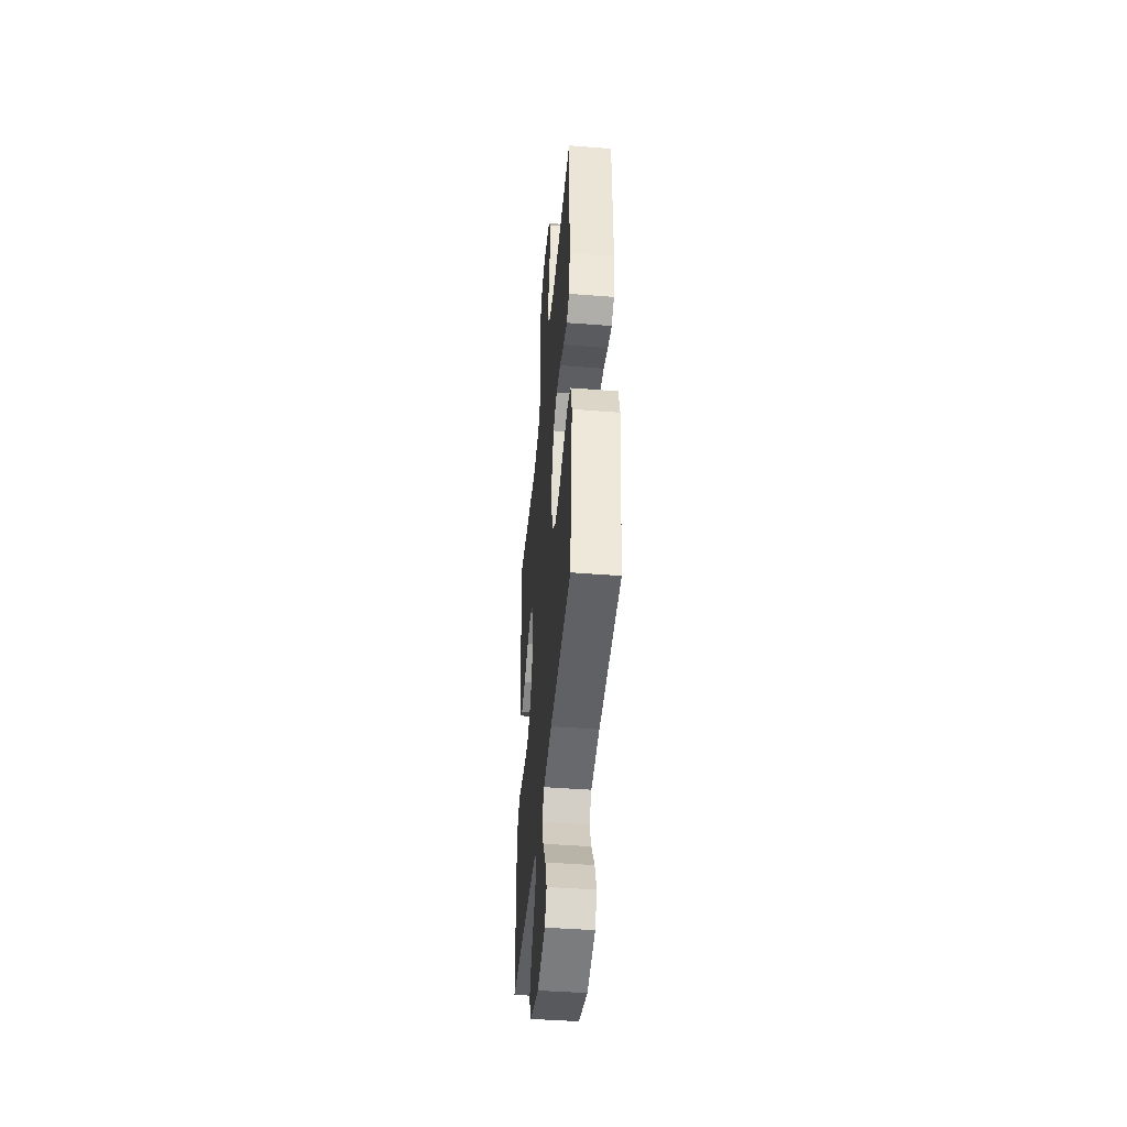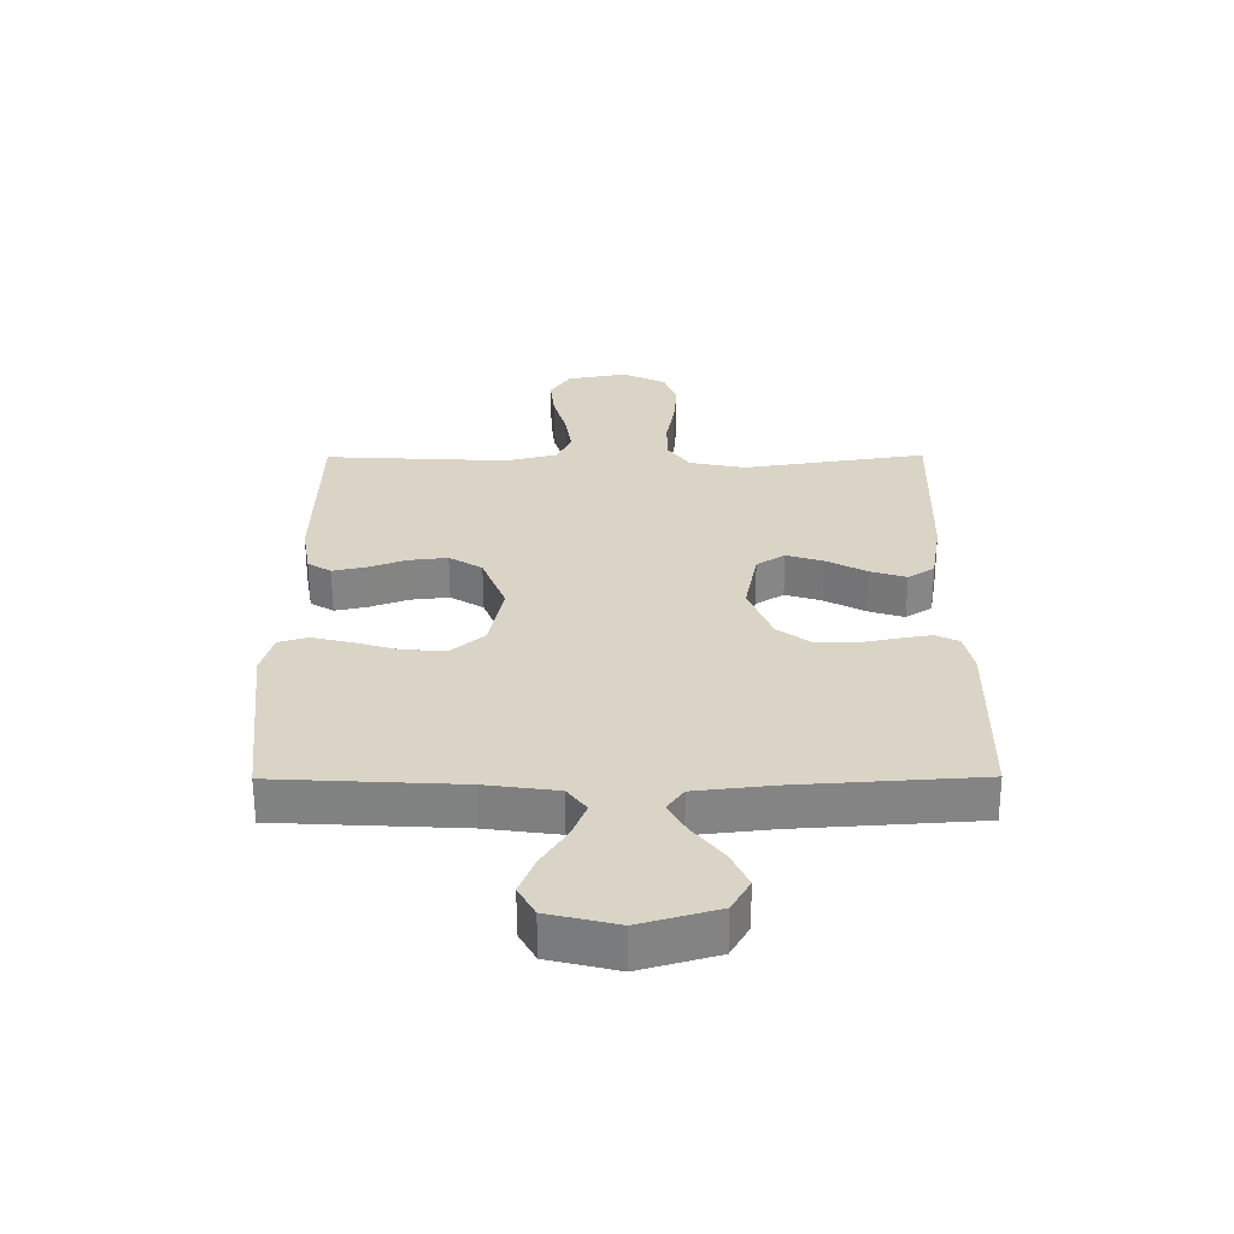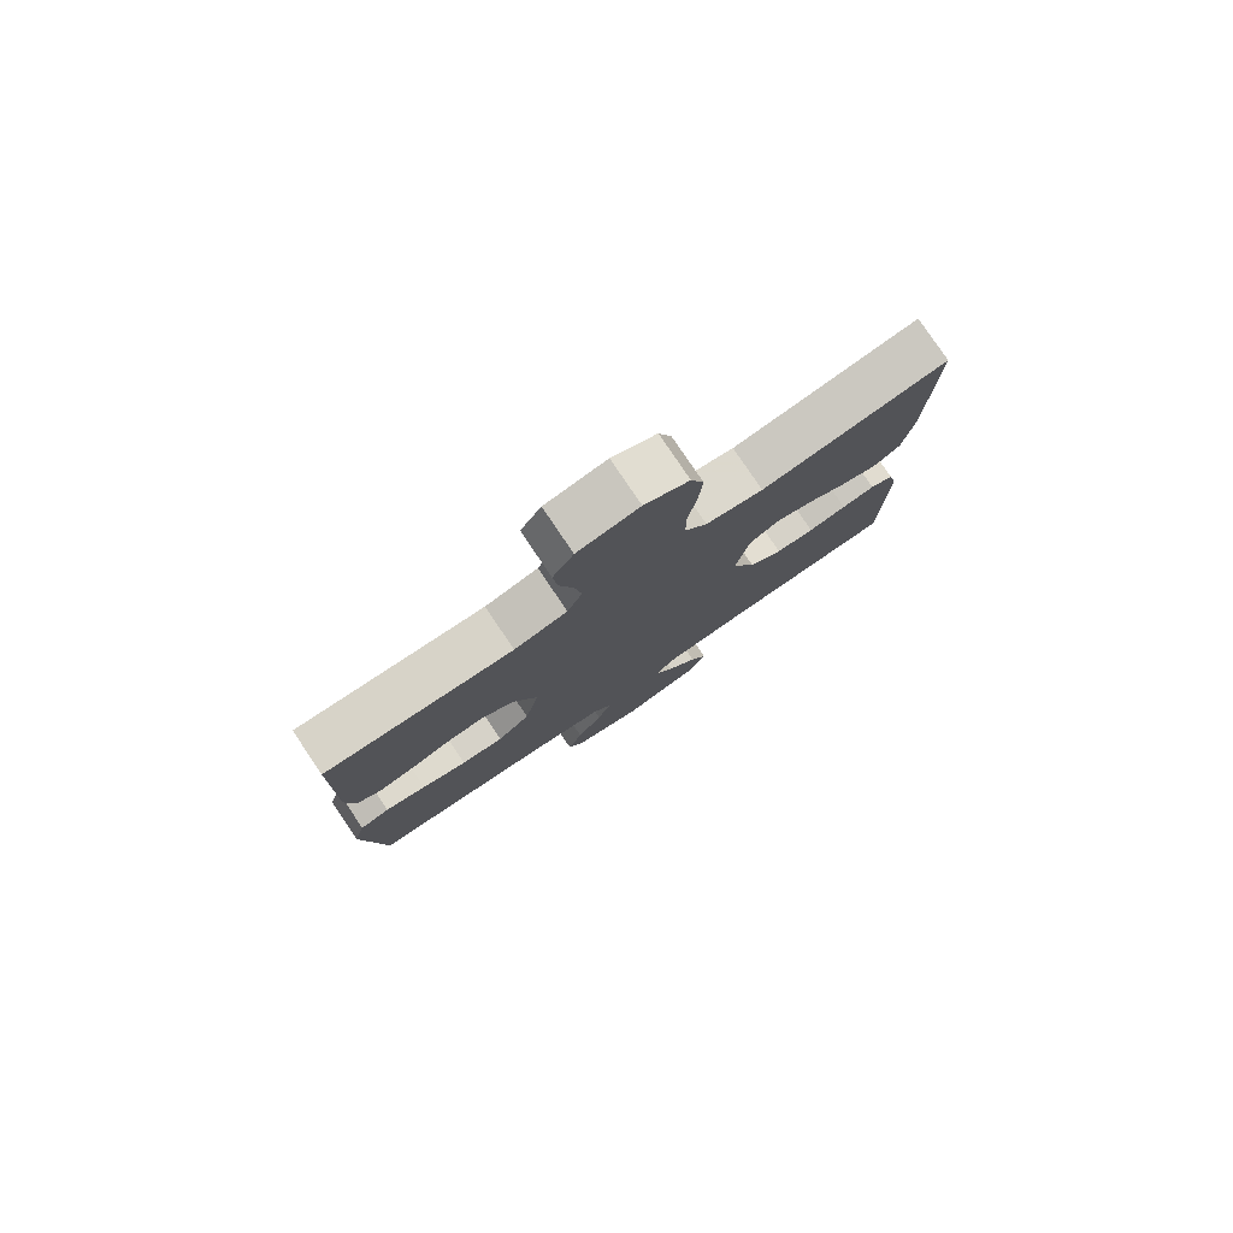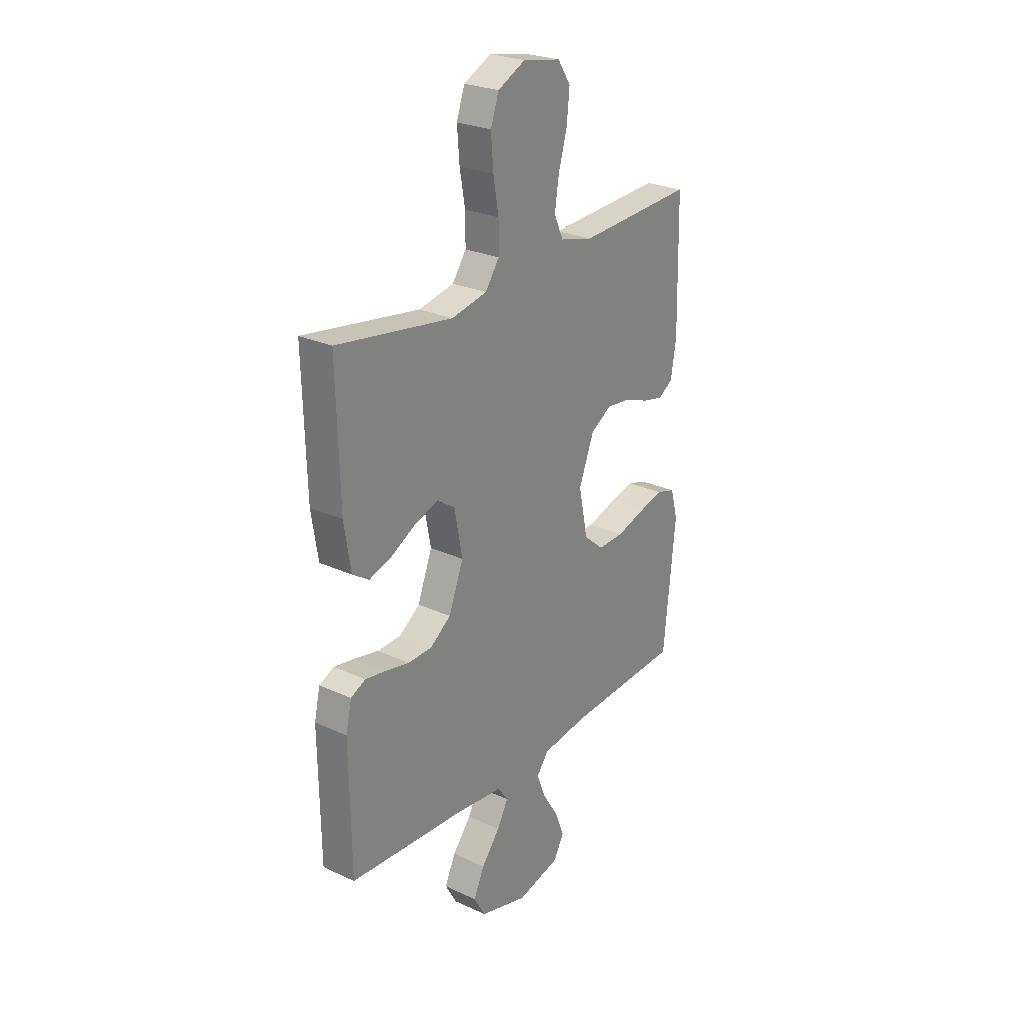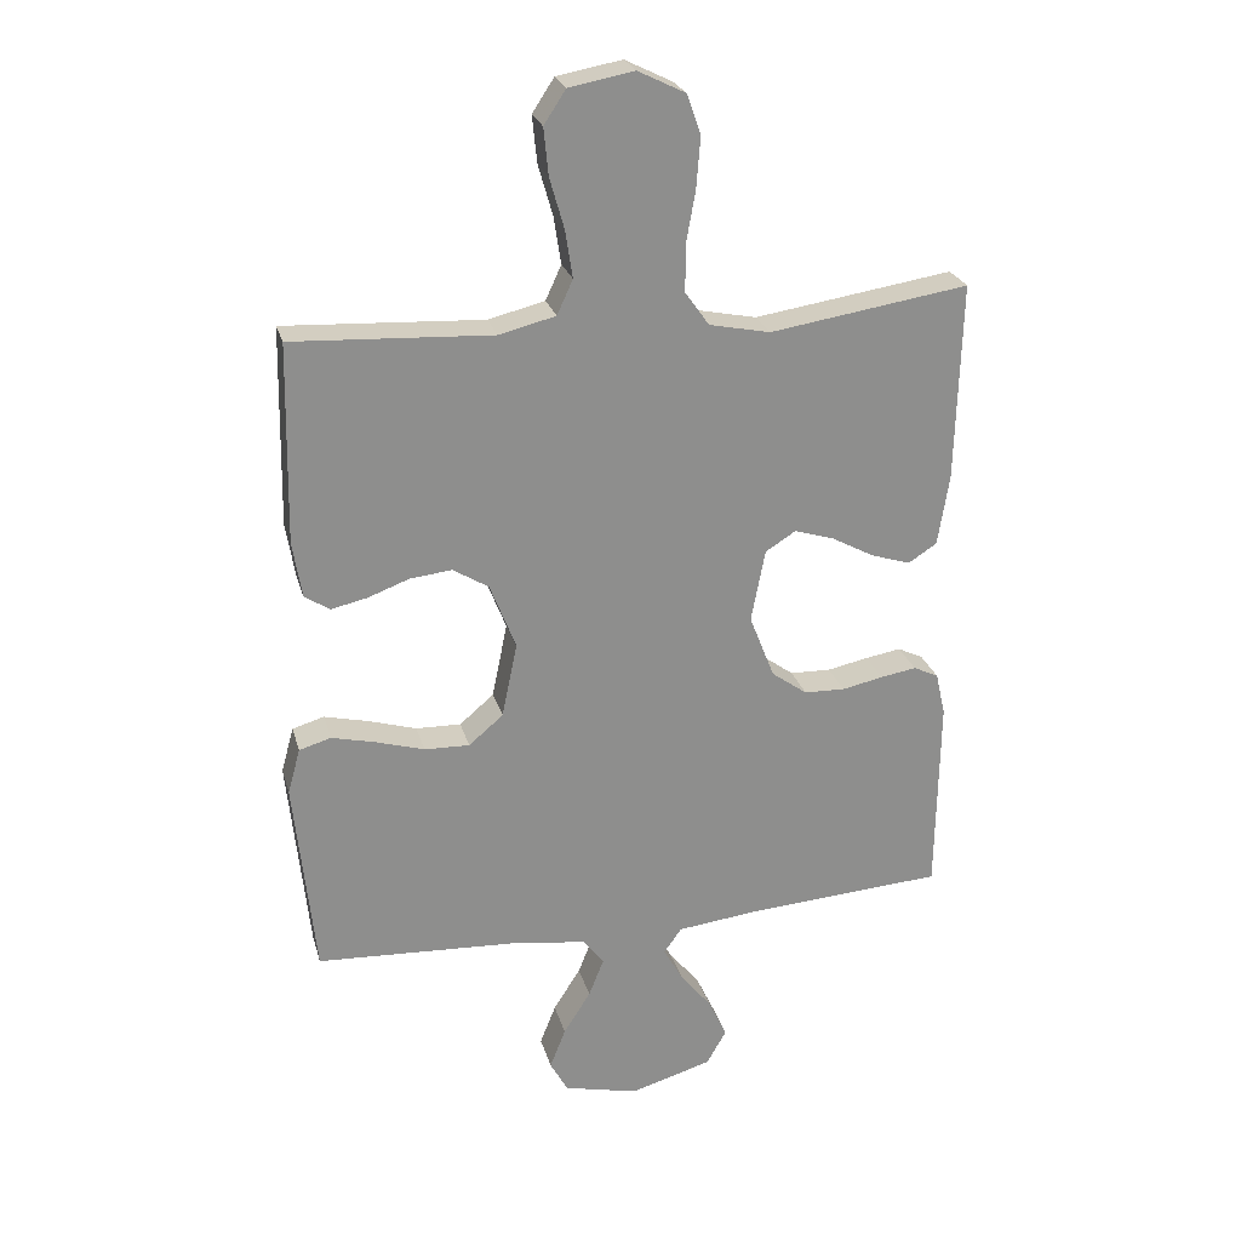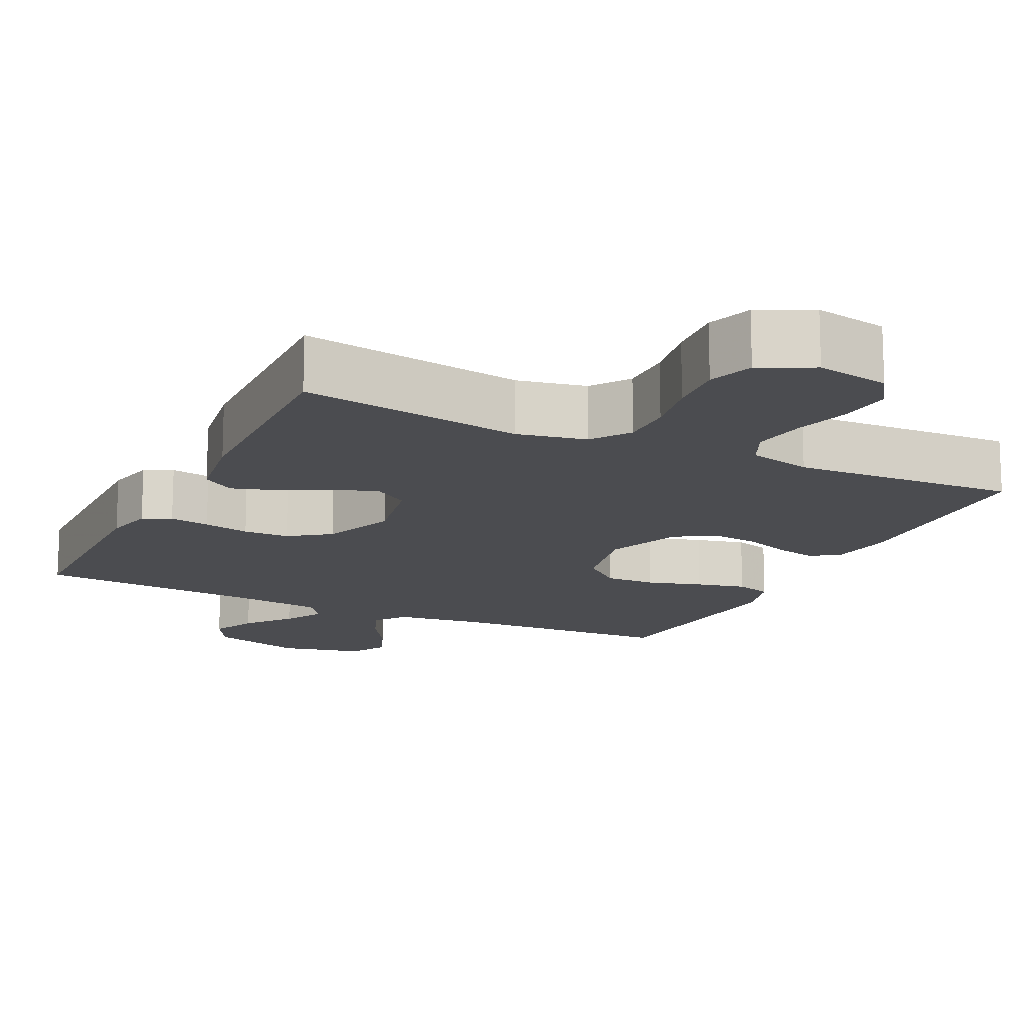
<metadata>
{"format":"obj","ext":"obj","renderer":"f3d","projection":"perspective","resolution":1024,"background":"white","views":[{"elev":-45.0,"azim":84.8,"up":"+Z"},{"elev":-61.0,"azim":-179.8,"up":"+Z"},{"elev":79.5,"azim":146.0,"up":"+Z"},{"elev":25.9,"azim":-53.7,"up":"+Z"},{"elev":25.2,"azim":165.4,"up":"+Z"},{"elev":-15.2,"azim":-25.9,"up":"+Y"}]}
</metadata>
<code>
v 0.5 0.07 0.5
v 0.506 0.07 0.2
v 0.492 0.07 0.115
v 0.454 0.07 0.091
v 0.4 0.07 0.103
v 0.338 0.07 0.126
v 0.275 0.07 0.133
v 0.221 0.07 0.1
v 0.182 0.07 0
v 0.205 0.07 -0.113
v 0.257 0.07 -0.157
v 0.325 0.07 -0.155
v 0.398 0.07 -0.133
v 0.464 0.07 -0.117
v 0.512 0.07 -0.131
v 0.531 0.07 -0.2
v 0.5 0.07 -0.5
v 0.2 0.07 -0.516
v 0.082 0.07 -0.532
v 0.051 0.07 -0.573
v 0.074 0.07 -0.631
v 0.115 0.07 -0.696
v 0.139 0.07 -0.757
v 0.112 0.07 -0.806
v 0 0.07 -0.833
v -0.125 0.07 -0.797
v -0.155 0.07 -0.744
v -0.127 0.07 -0.684
v -0.079 0.07 -0.624
v -0.05 0.07 -0.572
v -0.077 0.07 -0.534
v -0.2 0.07 -0.52
v -0.5 0.07 -0.5
v -0.504 0.07 -0.2
v -0.489 0.07 -0.134
v -0.451 0.07 -0.116
v -0.397 0.07 -0.125
v -0.335 0.07 -0.138
v -0.273 0.07 -0.136
v -0.219 0.07 -0.097
v -0.181 0.07 0
v -0.202 0.07 0.109
v -0.248 0.07 0.138
v -0.308 0.07 0.119
v -0.373 0.07 0.084
v -0.432 0.07 0.065
v -0.475 0.07 0.093
v -0.492 0.07 0.2
v -0.5 0.07 0.5
v -0.2 0.07 0.454
v -0.108 0.07 0.473
v -0.072 0.07 0.524
v -0.072 0.07 0.594
v -0.086 0.07 0.672
v -0.092 0.07 0.748
v -0.071 0.07 0.808
v 0 0.07 0.843
v 0.098 0.07 0.825
v 0.131 0.07 0.775
v 0.124 0.07 0.705
v 0.102 0.07 0.628
v 0.091 0.07 0.557
v 0.115 0.07 0.505
v 0.2 0.07 0.484
v 0.5 0 0.5
v 0.506 0 0.2
v 0.492 0 0.115
v 0.454 0 0.091
v 0.4 0 0.103
v 0.338 0 0.126
v 0.275 0 0.133
v 0.221 0 0.1
v 0.182 0 0
v 0.205 0 -0.113
v 0.257 0 -0.157
v 0.325 0 -0.155
v 0.398 0 -0.133
v 0.464 0 -0.117
v 0.512 0 -0.131
v 0.531 0 -0.2
v 0.5 0 -0.5
v 0.2 0 -0.516
v 0.082 0 -0.532
v 0.051 0 -0.573
v 0.074 0 -0.631
v 0.115 0 -0.696
v 0.139 0 -0.757
v 0.112 0 -0.806
v 0 0 -0.833
v -0.125 0 -0.797
v -0.155 0 -0.744
v -0.127 0 -0.684
v -0.079 0 -0.624
v -0.05 0 -0.572
v -0.077 0 -0.534
v -0.2 0 -0.52
v -0.5 0 -0.5
v -0.504 0 -0.2
v -0.489 0 -0.134
v -0.451 0 -0.116
v -0.397 0 -0.125
v -0.335 0 -0.138
v -0.273 0 -0.136
v -0.219 0 -0.097
v -0.181 0 0
v -0.202 0 0.109
v -0.248 0 0.138
v -0.308 0 0.119
v -0.373 0 0.084
v -0.432 0 0.065
v -0.475 0 0.093
v -0.492 0 0.2
v -0.5 0 0.5
v -0.2 0 0.454
v -0.108 0 0.473
v -0.072 0 0.524
v -0.072 0 0.594
v -0.086 0 0.672
v -0.092 0 0.748
v -0.071 0 0.808
v 0 0 0.843
v 0.098 0 0.825
v 0.131 0 0.775
v 0.124 0 0.705
v 0.102 0 0.628
v 0.091 0 0.557
v 0.115 0 0.505
v 0.2 0 0.484
f 59 60 61
f 58 59 61
f 57 58 61
f 56 57 61
f 55 56 61
f 54 55 61
f 53 54 61
f 52 53 61 62
f 51 52 62 63
f 48 49 50
f 47 48 50
f 46 47 50
f 45 46 50
f 44 45 50
f 51 63 64
f 50 51 64
f 44 50 64
f 43 44 64
f 36 37 38
f 35 36 38
f 34 35 38
f 33 34 38
f 32 33 38
f 31 32 38 39
f 30 31 39 40
f 27 28 29
f 26 27 29
f 25 26 29
f 24 25 29
f 23 24 29
f 22 23 29
f 21 22 29
f 20 21 29 30
f 30 40 41
f 20 30 41
f 19 20 41
f 16 17 18
f 15 16 18
f 14 15 18
f 13 14 18
f 12 13 18
f 11 12 18 19
f 4 5 6
f 3 4 6
f 2 3 6
f 1 2 6
f 64 1 6
f 64 6 7
f 64 7 8
f 43 64 8
f 42 43 8
f 19 41 42
f 11 19 42
f 10 11 42
f 9 10 42
f 8 9 42
f 125 124 123
f 125 123 122
f 125 122 121
f 125 121 120
f 125 120 119
f 125 119 118
f 125 118 117
f 126 125 117 116
f 127 126 116 115
f 114 113 112
f 114 112 111
f 114 111 110
f 114 110 109
f 114 109 108
f 128 127 115
f 128 115 114
f 128 114 108
f 128 108 107
f 102 101 100
f 102 100 99
f 102 99 98
f 102 98 97
f 102 97 96
f 103 102 96 95
f 104 103 95 94
f 93 92 91
f 93 91 90
f 93 90 89
f 93 89 88
f 93 88 87
f 93 87 86
f 93 86 85
f 94 93 85 84
f 105 104 94
f 105 94 84
f 105 84 83
f 82 81 80
f 82 80 79
f 82 79 78
f 82 78 77
f 82 77 76
f 83 82 76 75
f 70 69 68
f 70 68 67
f 70 67 66
f 70 66 65
f 70 65 128
f 71 70 128
f 72 71 128
f 72 128 107
f 72 107 106
f 106 105 83
f 106 83 75
f 106 75 74
f 106 74 73
f 106 73 72
f 1 65 66 2
f 2 66 67 3
f 3 67 68 4
f 4 68 69 5
f 5 69 70 6
f 6 70 71 7
f 7 71 72 8
f 8 72 73 9
f 9 73 74 10
f 10 74 75 11
f 11 75 76 12
f 12 76 77 13
f 13 77 78 14
f 14 78 79 15
f 15 79 80 16
f 16 80 81 17
f 17 81 82 18
f 18 82 83 19
f 19 83 84 20
f 20 84 85 21
f 21 85 86 22
f 22 86 87 23
f 23 87 88 24
f 24 88 89 25
f 25 89 90 26
f 26 90 91 27
f 27 91 92 28
f 28 92 93 29
f 29 93 94 30
f 30 94 95 31
f 31 95 96 32
f 32 96 97 33
f 33 97 98 34
f 34 98 99 35
f 35 99 100 36
f 36 100 101 37
f 37 101 102 38
f 38 102 103 39
f 39 103 104 40
f 40 104 105 41
f 41 105 106 42
f 42 106 107 43
f 43 107 108 44
f 44 108 109 45
f 45 109 110 46
f 46 110 111 47
f 47 111 112 48
f 48 112 113 49
f 49 113 114 50
f 50 114 115 51
f 51 115 116 52
f 52 116 117 53
f 53 117 118 54
f 54 118 119 55
f 55 119 120 56
f 56 120 121 57
f 57 121 122 58
f 58 122 123 59
f 59 123 124 60
f 60 124 125 61
f 61 125 126 62
f 62 126 127 63
f 63 127 128 64
f 64 128 65 1

</code>
